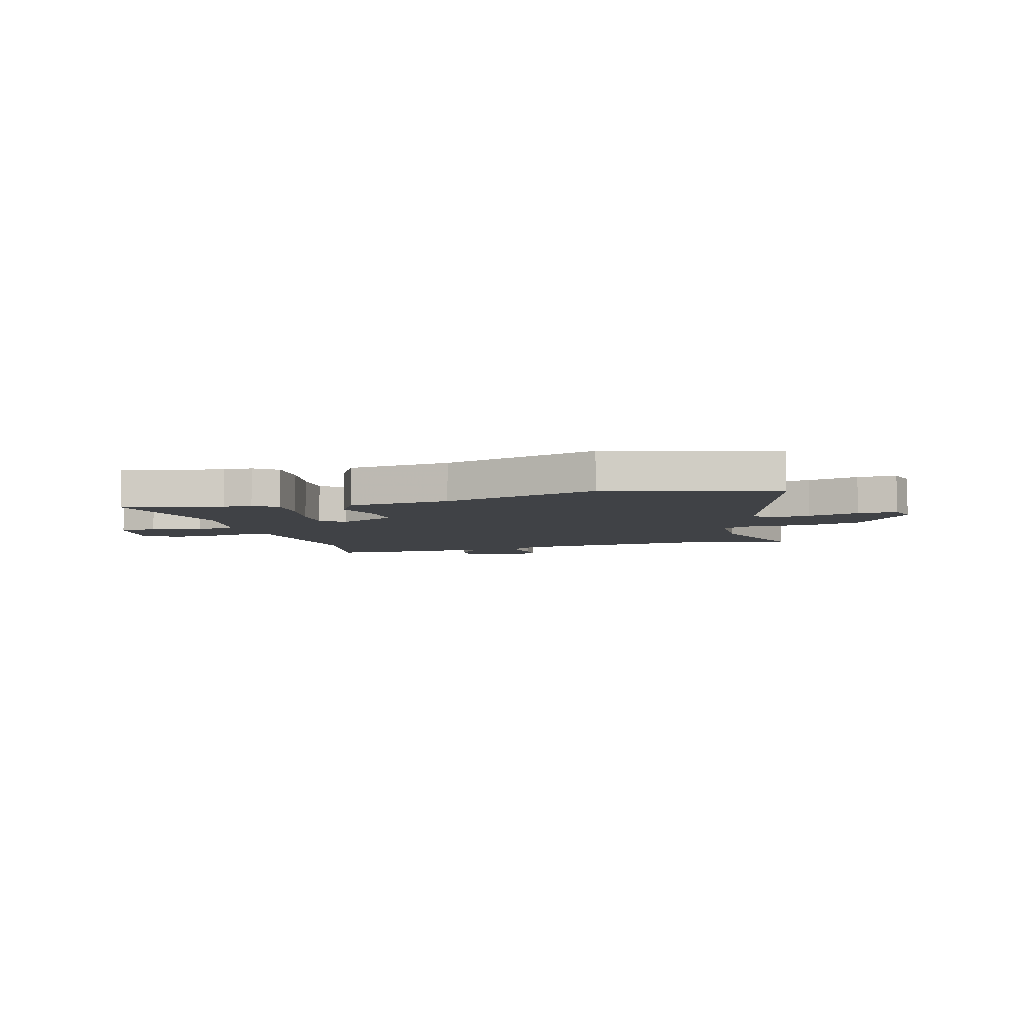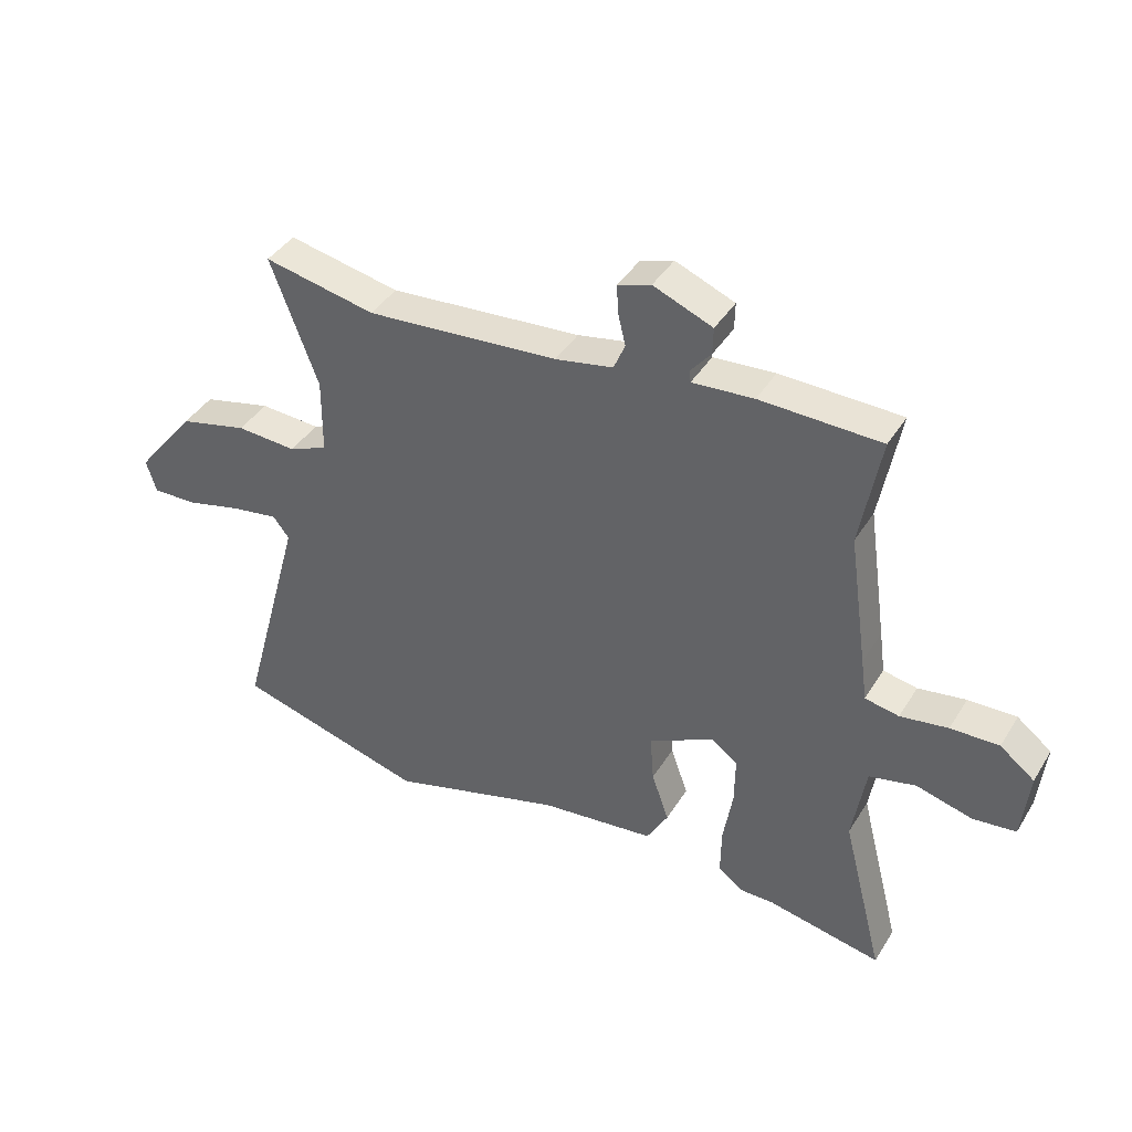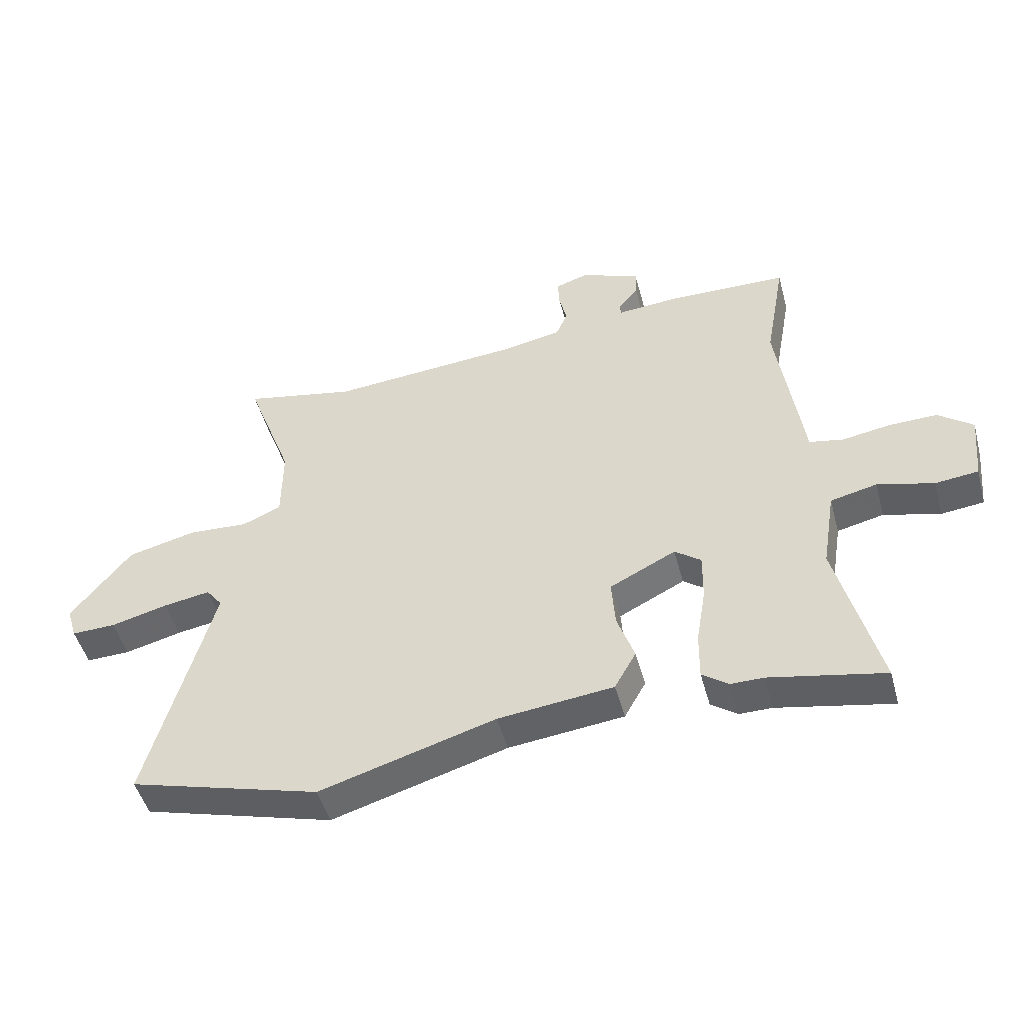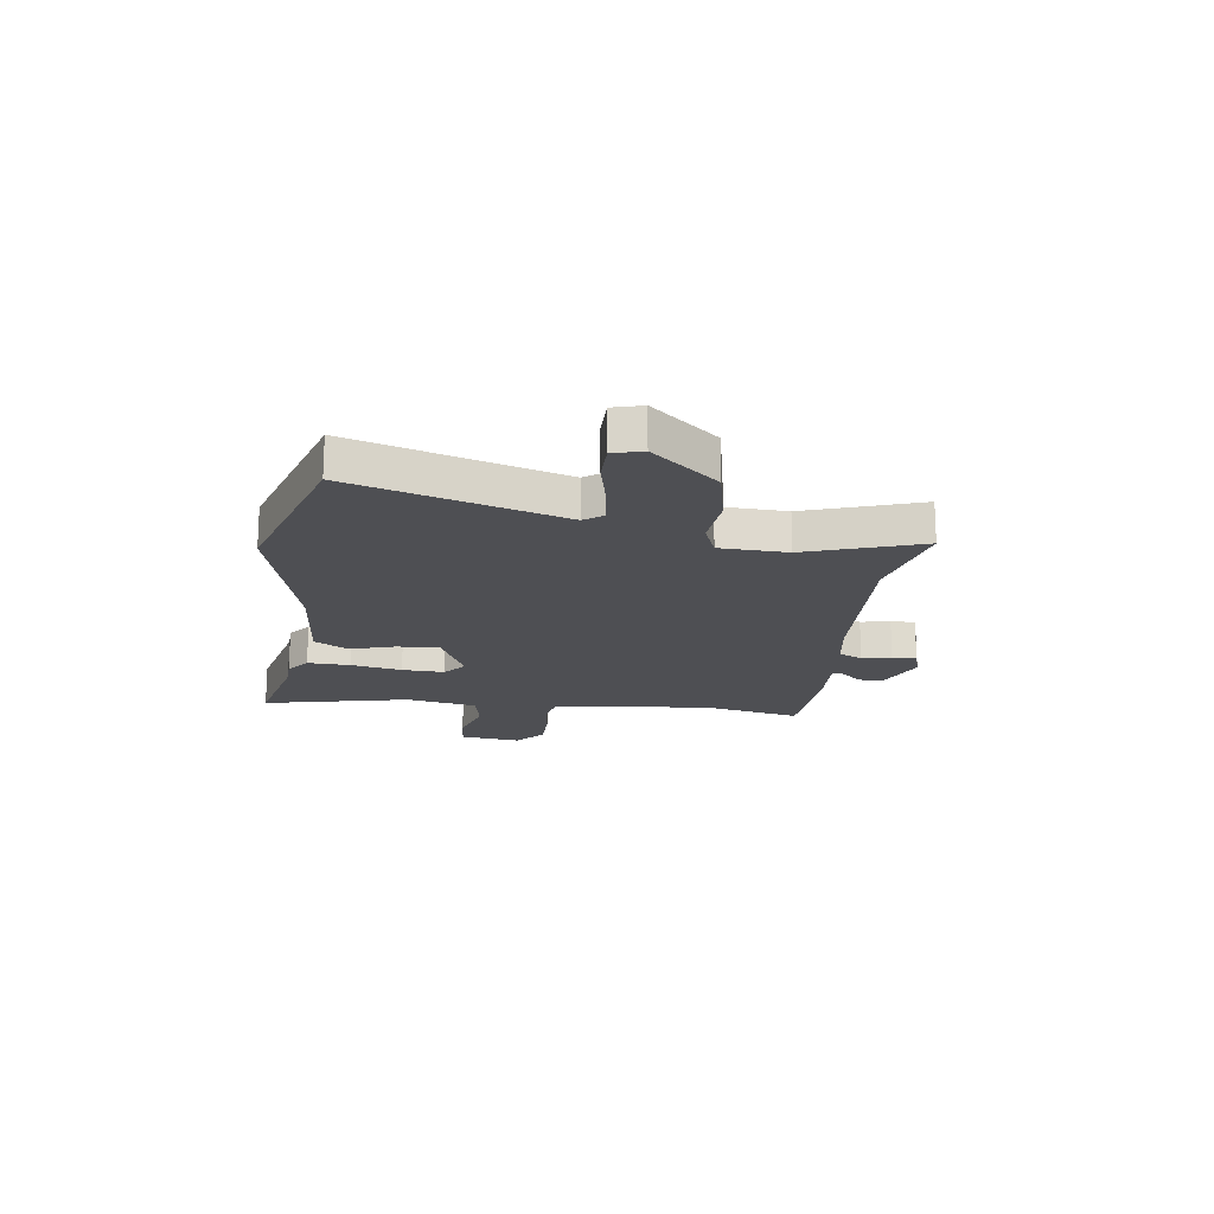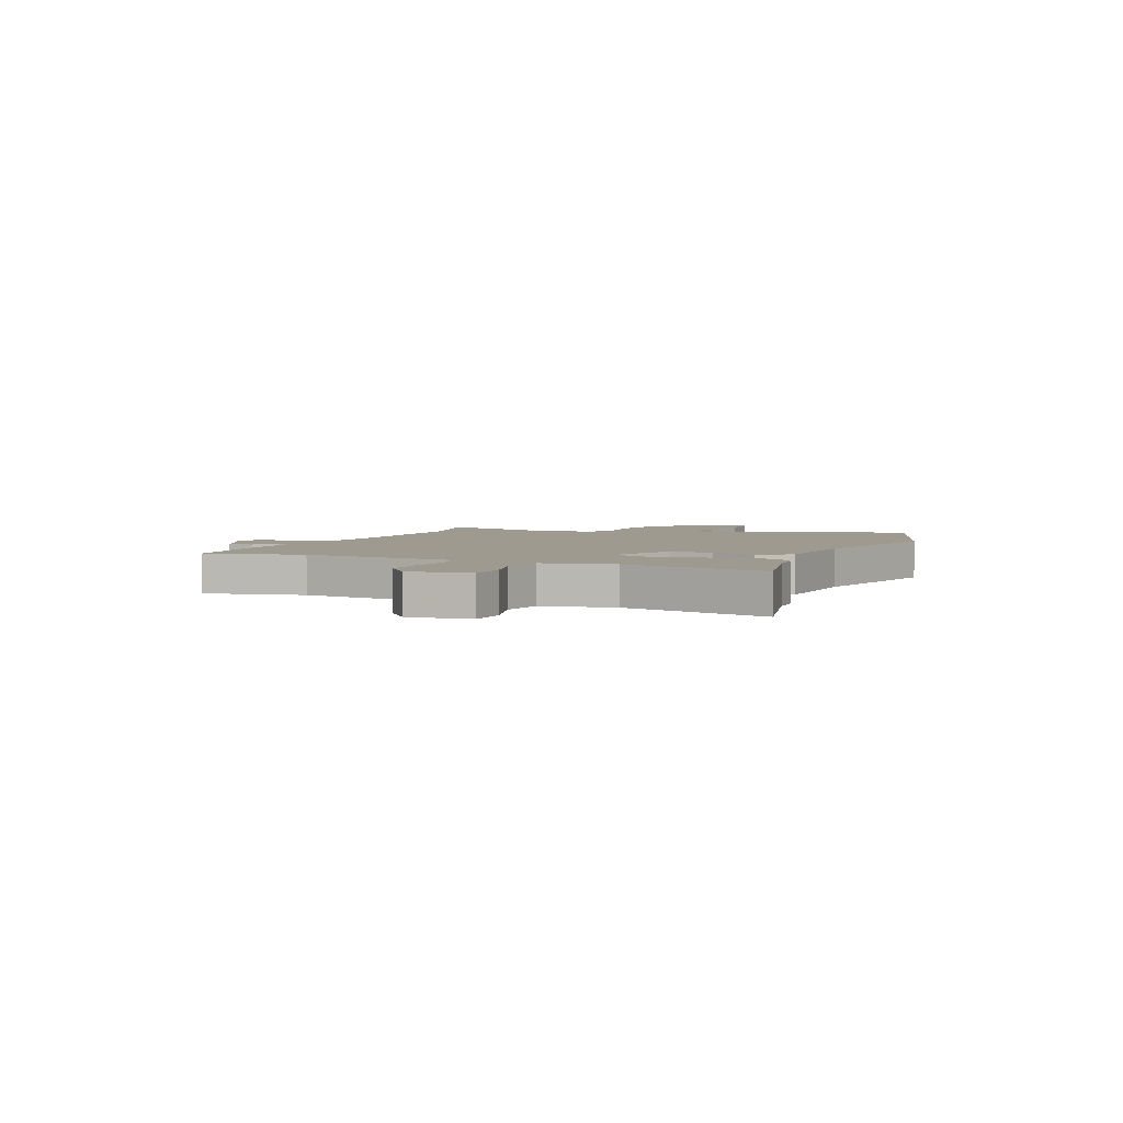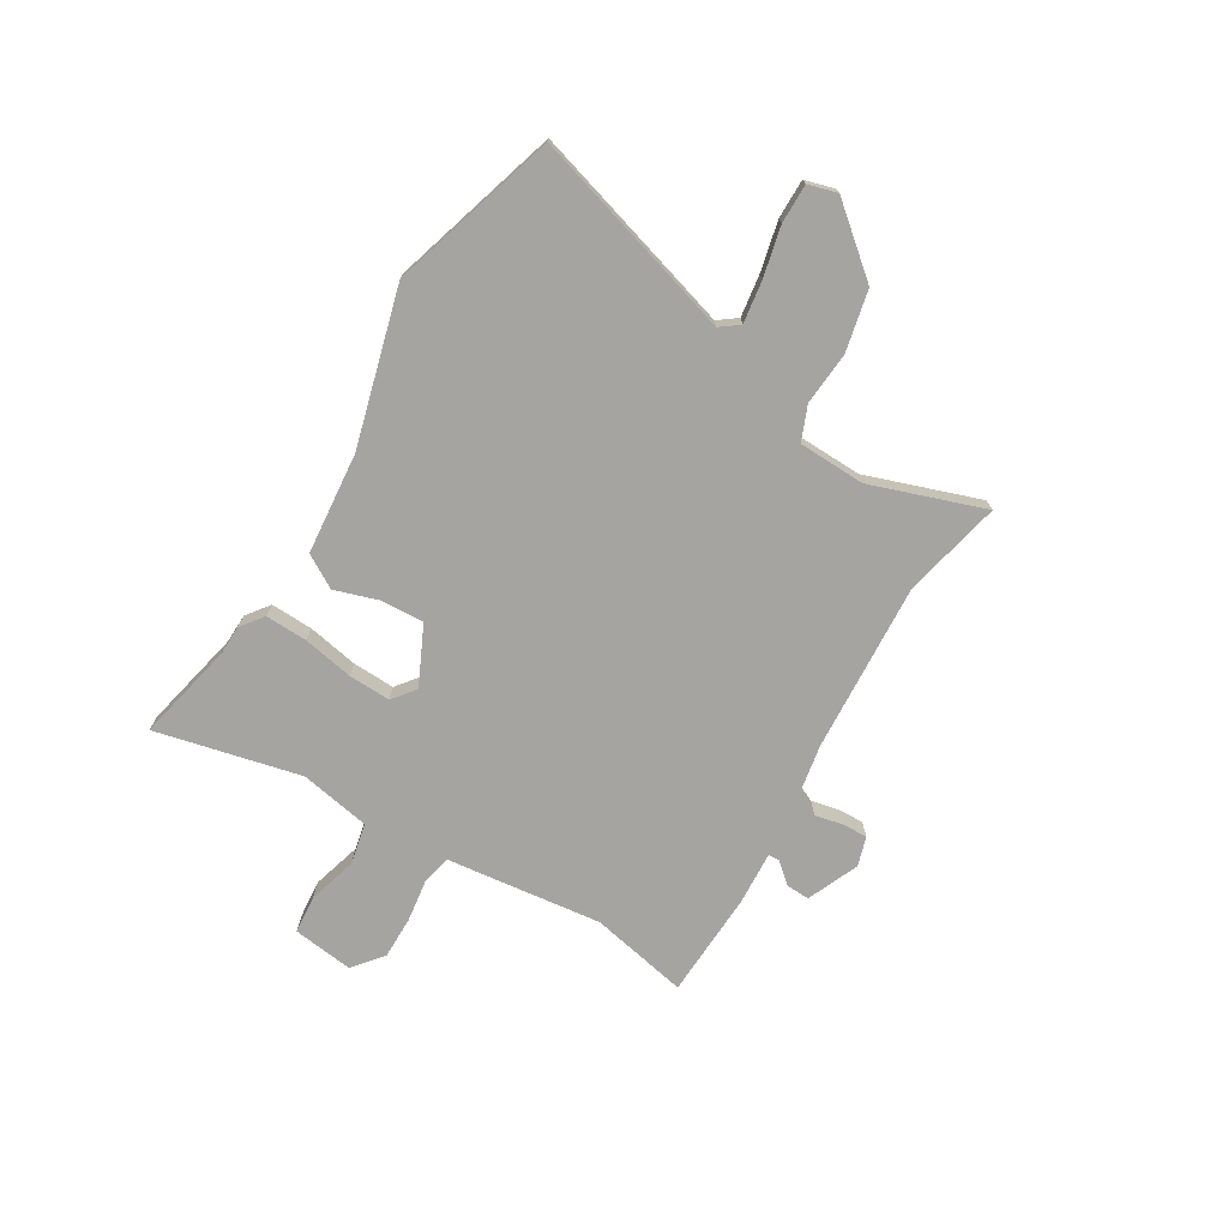
<metadata>
{"format":"obj","ext":"obj","renderer":"f3d","projection":"perspective","resolution":1024,"background":"white","views":[{"elev":-6.1,"azim":-165.4,"up":"+Y"},{"elev":40.7,"azim":29.0,"up":"+Z"},{"elev":-48.4,"azim":15.0,"up":"+Z"},{"elev":-18.1,"azim":-99.4,"up":"+Y"},{"elev":3.7,"azim":111.2,"up":"+Y"},{"elev":-73.3,"azim":-122.2,"up":"+Y"}]}
</metadata>
<code>
v 0.582 0.07 -0.516
v 0.391 0.07 -0.478
v 0.336 0.07 -0.478
v 0.292 0.07 -0.446
v 0.293 0.07 -0.366
v 0.309 0.07 -0.269
v 0.31 0.07 -0.189
v 0.266 0.07 -0.156
v 0.156 0.07 -0.211
v 0.162 0.07 -0.292
v 0.191 0.07 -0.375
v 0.155 0.07 -0.439
v -0.038 0.07 -0.461
v -0.331 0.07 -0.547
v -0.65 0.07 -0.458
v -0.542 0.07 -0.062
v -0.569 0.07 -0.027
v -0.648 0.07 -0.04
v -0.743 0.07 -0.064
v -0.817 0.07 -0.066
v -0.834 0.07 -0.011
v -0.733 0.07 0.116
v -0.618 0.07 0.144
v -0.517 0.07 0.138
v -0.452 0.07 0.166
v -0.451 0.07 0.293
v -0.53 0.07 0.506
v -0.343 0.07 0.468
v -0.021 0.07 0.494
v 0.076 0.07 0.513
v 0.095 0.07 0.558
v 0.082 0.07 0.613
v 0.08 0.07 0.659
v 0.135 0.07 0.677
v 0.234 0.07 0.637
v 0.233 0.07 0.592
v 0.2 0.07 0.552
v 0.201 0.07 0.531
v 0.304 0.07 0.539
v 0.506 0.07 0.534
v 0.472 0.07 0.346
v 0.504 0.07 0.123
v 0.514 0.07 0.051
v 0.571 0.07 0.04
v 0.651 0.07 0.053
v 0.732 0.07 0.055
v 0.79 0.07 0.01
v 0.778 0.07 -0.106
v 0.706 0.07 -0.114
v 0.612 0.07 -0.089
v 0.534 0.07 -0.107
v 0.512 0.07 -0.242
v 0.582 0 -0.516
v 0.391 0 -0.478
v 0.336 0 -0.478
v 0.292 0 -0.446
v 0.293 0 -0.366
v 0.309 0 -0.269
v 0.31 0 -0.189
v 0.266 0 -0.156
v 0.156 0 -0.211
v 0.162 0 -0.292
v 0.191 0 -0.375
v 0.155 0 -0.439
v -0.038 0 -0.461
v -0.331 0 -0.547
v -0.65 0 -0.458
v -0.542 0 -0.062
v -0.569 0 -0.027
v -0.648 0 -0.04
v -0.743 0 -0.064
v -0.817 0 -0.066
v -0.834 0 -0.011
v -0.733 0 0.116
v -0.618 0 0.144
v -0.517 0 0.138
v -0.452 0 0.166
v -0.451 0 0.293
v -0.53 0 0.506
v -0.343 0 0.468
v -0.021 0 0.494
v 0.076 0 0.513
v 0.095 0 0.558
v 0.082 0 0.613
v 0.08 0 0.659
v 0.135 0 0.677
v 0.234 0 0.637
v 0.233 0 0.592
v 0.2 0 0.552
v 0.201 0 0.531
v 0.304 0 0.539
v 0.506 0 0.534
v 0.472 0 0.346
v 0.504 0 0.123
v 0.514 0 0.051
v 0.571 0 0.04
v 0.651 0 0.053
v 0.732 0 0.055
v 0.79 0 0.01
v 0.778 0 -0.106
v 0.706 0 -0.114
v 0.612 0 -0.089
v 0.534 0 -0.107
v 0.512 0 -0.242
f 48 49 50
f 47 48 50
f 46 47 50
f 45 46 50
f 44 45 50
f 43 44 50 51
f 43 51 52
f 42 43 52
f 41 42 52
f 38 39 40 41
f 35 36 37
f 34 35 37
f 33 34 37
f 32 33 37
f 31 32 37
f 30 31 37 38
f 38 41 52
f 30 38 52
f 29 30 52
f 26 27 28
f 28 29 52
f 26 28 52
f 25 26 52
f 22 23 24
f 21 22 24
f 20 21 24
f 19 20 24
f 18 19 24
f 17 18 24 25
f 13 14 15 16
f 16 17 25
f 13 16 25
f 12 13 25
f 11 12 25
f 10 11 25
f 4 5 6
f 3 4 6
f 2 3 6
f 2 6 7
f 1 2 7
f 52 1 7
f 9 10 25
f 8 9 25
f 8 25 52
f 7 8 52
f 102 101 100
f 102 100 99
f 102 99 98
f 102 98 97
f 102 97 96
f 103 102 96 95
f 104 103 95
f 104 95 94
f 104 94 93
f 93 92 91 90
f 89 88 87
f 89 87 86
f 89 86 85
f 89 85 84
f 89 84 83
f 90 89 83 82
f 104 93 90
f 104 90 82
f 104 82 81
f 80 79 78
f 104 81 80
f 104 80 78
f 104 78 77
f 76 75 74
f 76 74 73
f 76 73 72
f 76 72 71
f 76 71 70
f 77 76 70 69
f 68 67 66 65
f 77 69 68
f 77 68 65
f 77 65 64
f 77 64 63
f 77 63 62
f 58 57 56
f 58 56 55
f 58 55 54
f 59 58 54
f 59 54 53
f 59 53 104
f 77 62 61
f 77 61 60
f 104 77 60
f 104 60 59
f 1 53 54 2
f 2 54 55 3
f 3 55 56 4
f 4 56 57 5
f 5 57 58 6
f 6 58 59 7
f 7 59 60 8
f 8 60 61 9
f 9 61 62 10
f 10 62 63 11
f 11 63 64 12
f 12 64 65 13
f 13 65 66 14
f 14 66 67 15
f 15 67 68 16
f 16 68 69 17
f 17 69 70 18
f 18 70 71 19
f 19 71 72 20
f 20 72 73 21
f 21 73 74 22
f 22 74 75 23
f 23 75 76 24
f 24 76 77 25
f 25 77 78 26
f 26 78 79 27
f 27 79 80 28
f 28 80 81 29
f 29 81 82 30
f 30 82 83 31
f 31 83 84 32
f 32 84 85 33
f 33 85 86 34
f 34 86 87 35
f 35 87 88 36
f 36 88 89 37
f 37 89 90 38
f 38 90 91 39
f 39 91 92 40
f 40 92 93 41
f 41 93 94 42
f 42 94 95 43
f 43 95 96 44
f 44 96 97 45
f 45 97 98 46
f 46 98 99 47
f 47 99 100 48
f 48 100 101 49
f 49 101 102 50
f 50 102 103 51
f 51 103 104 52
f 52 104 53 1

</code>
